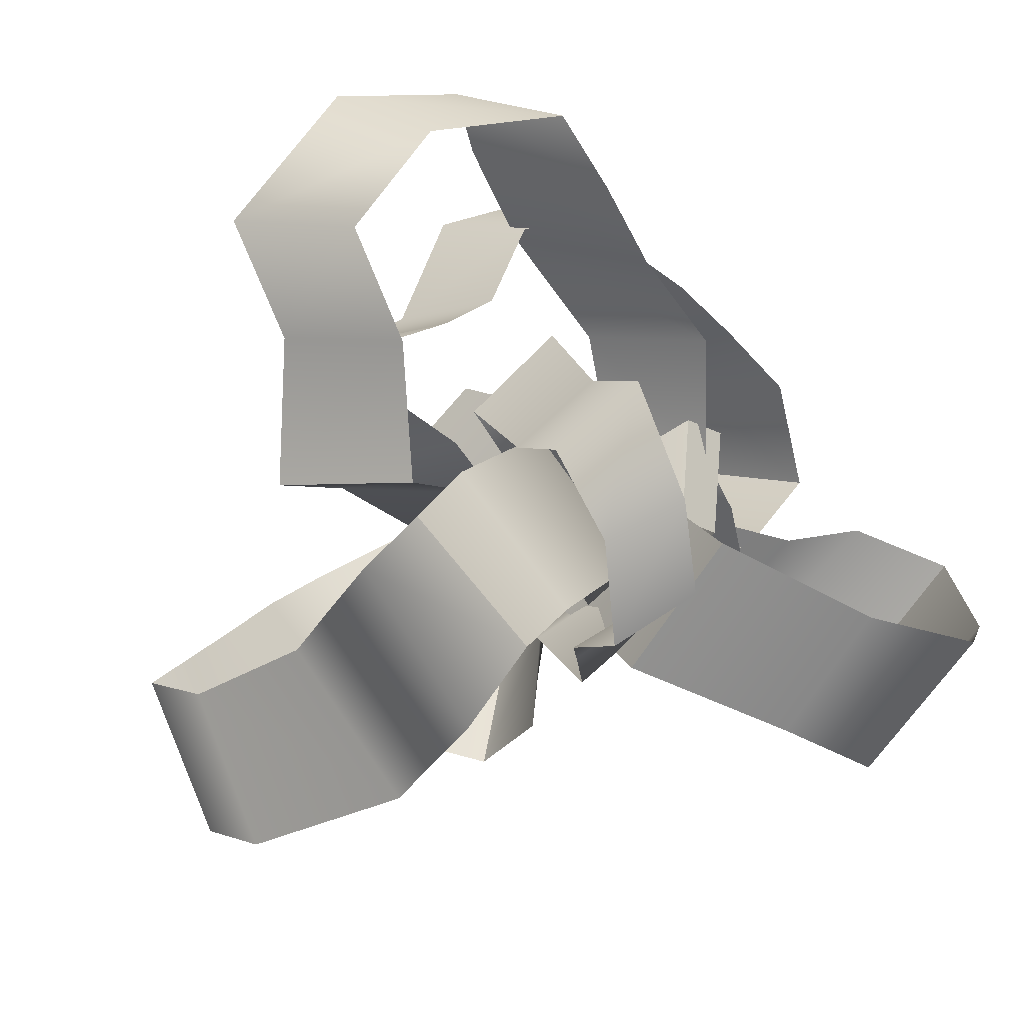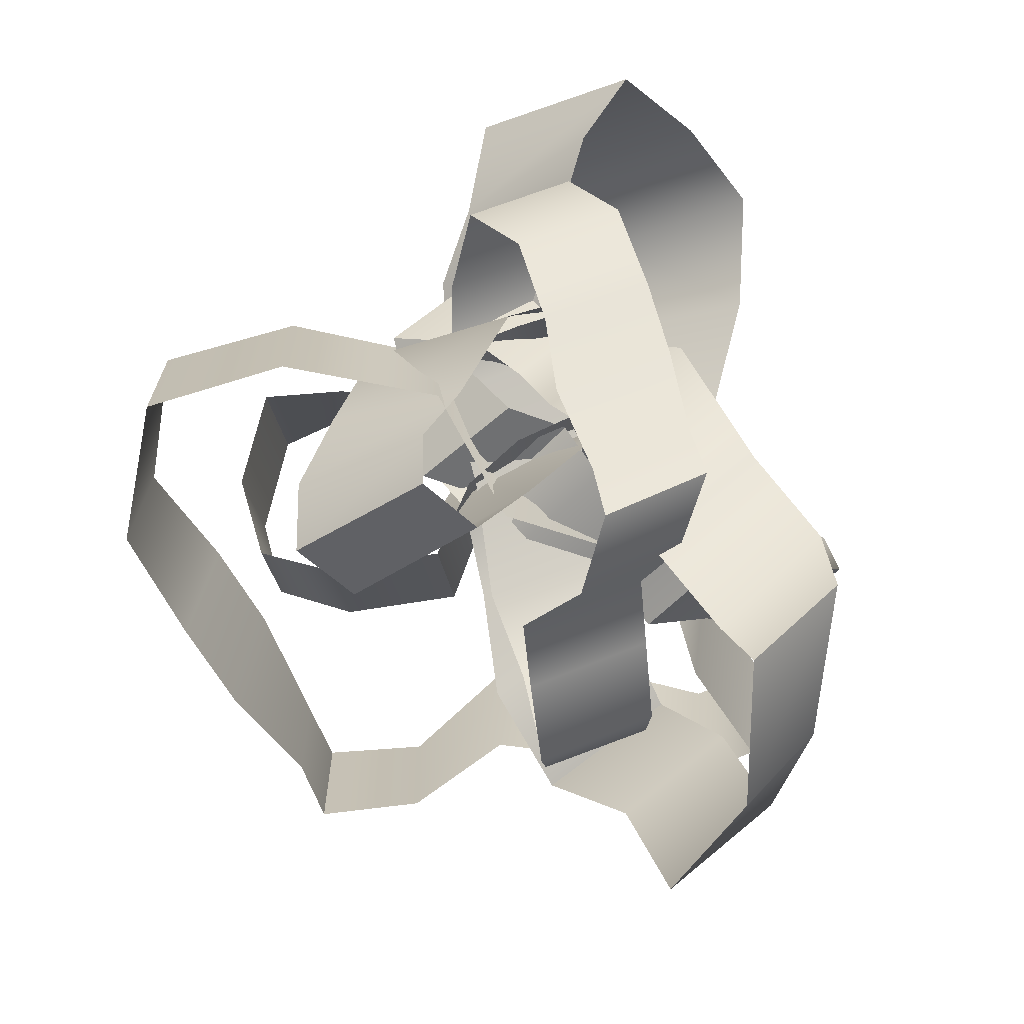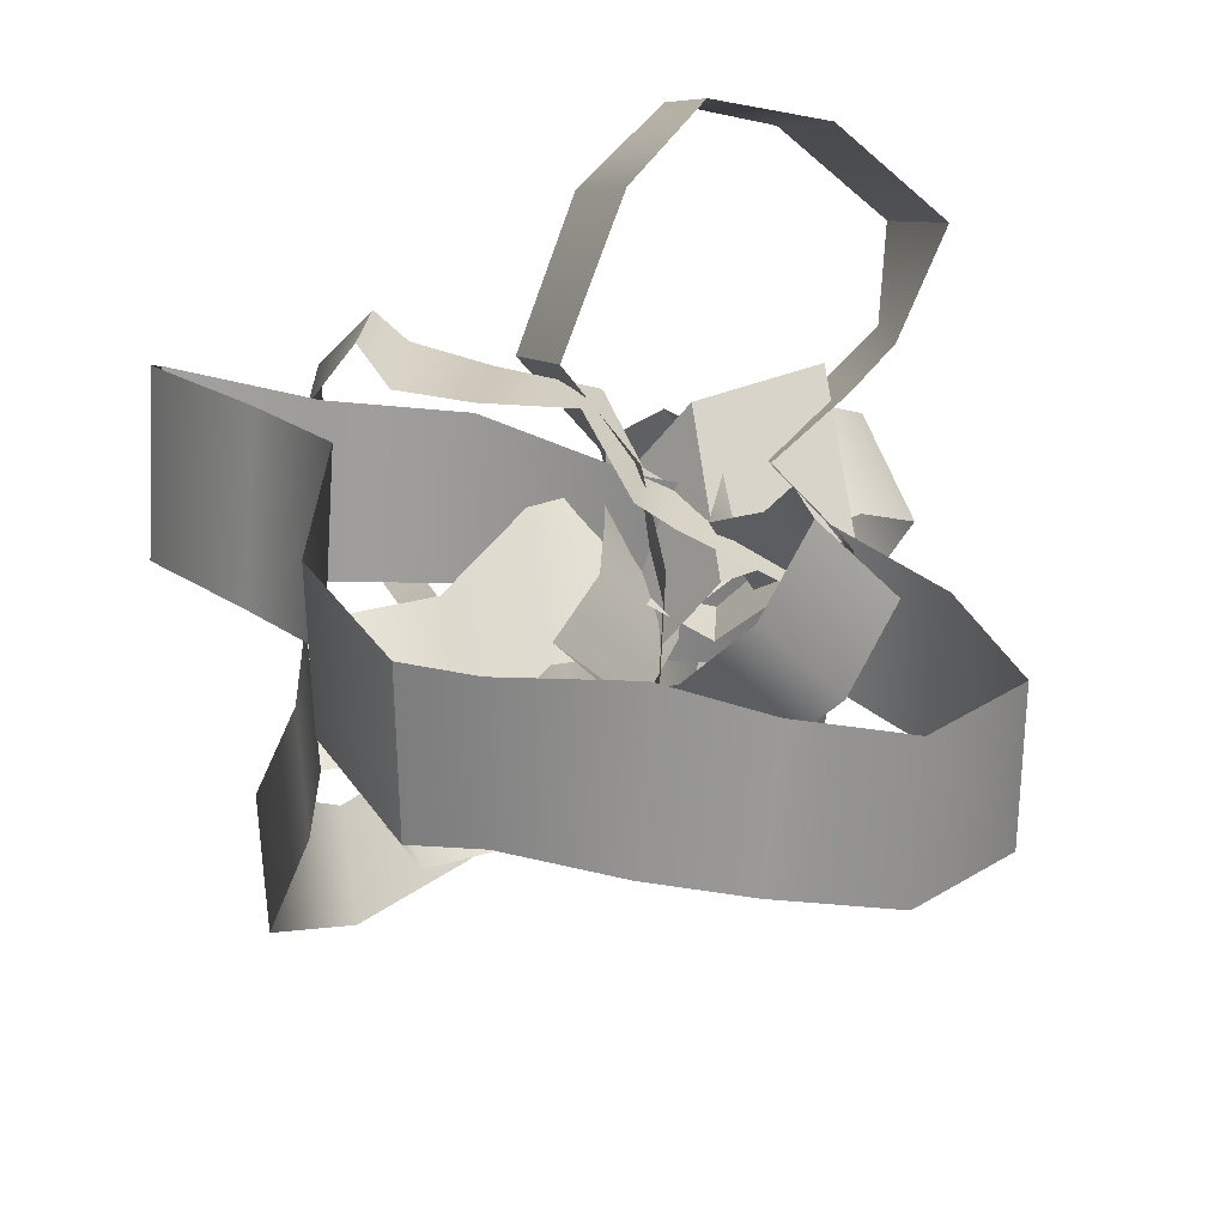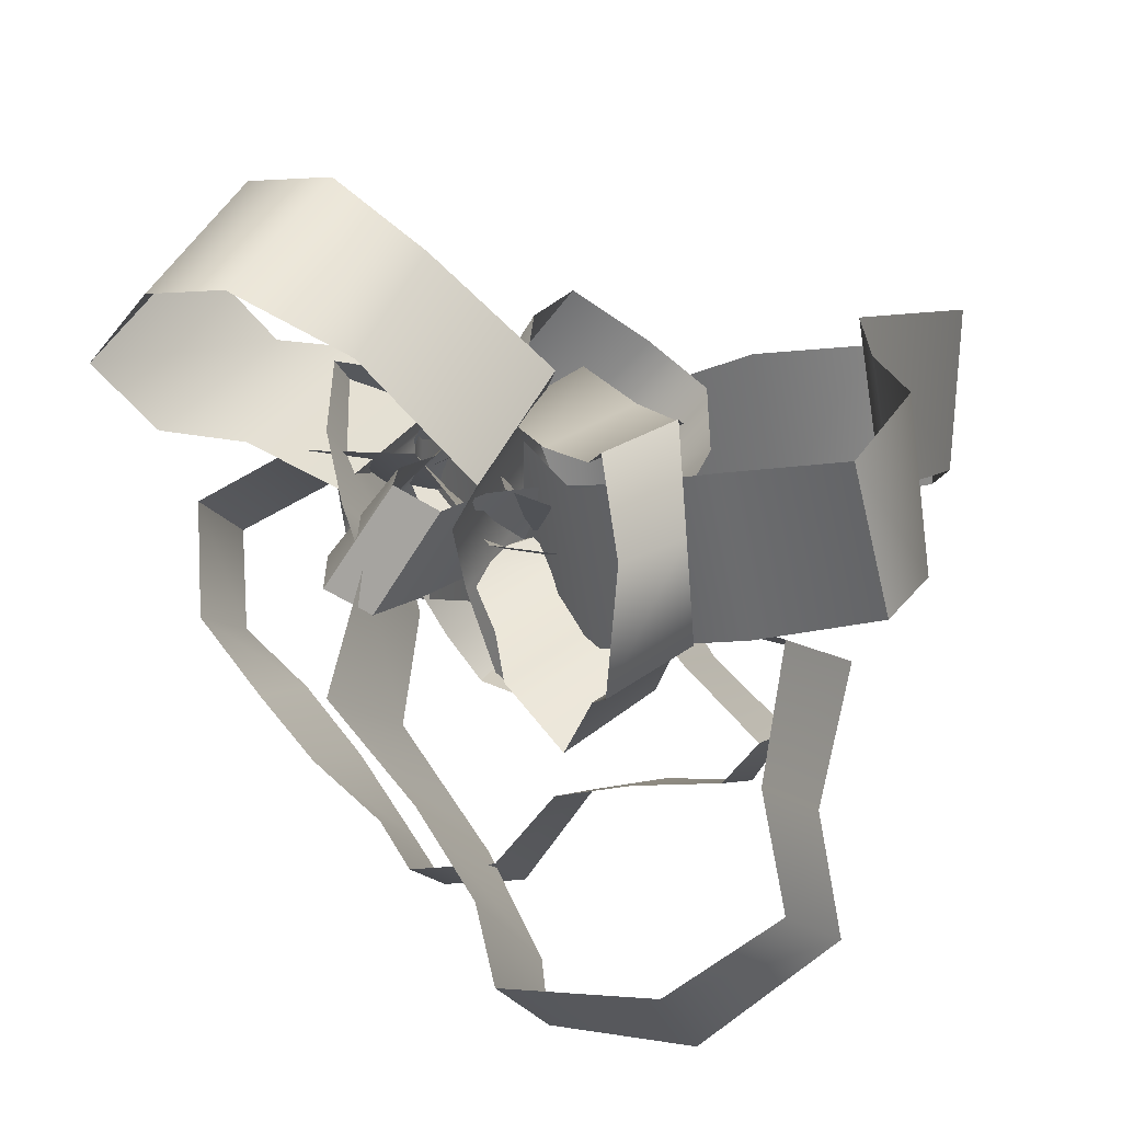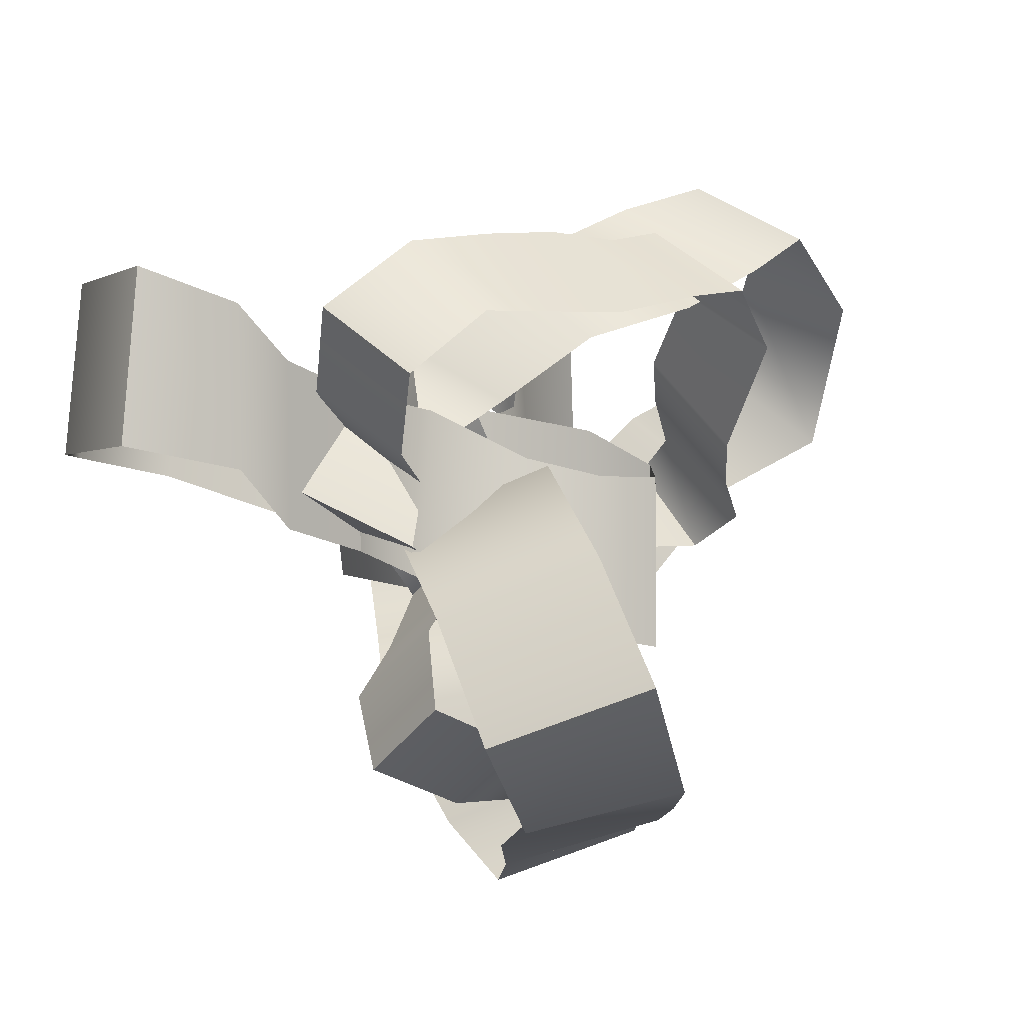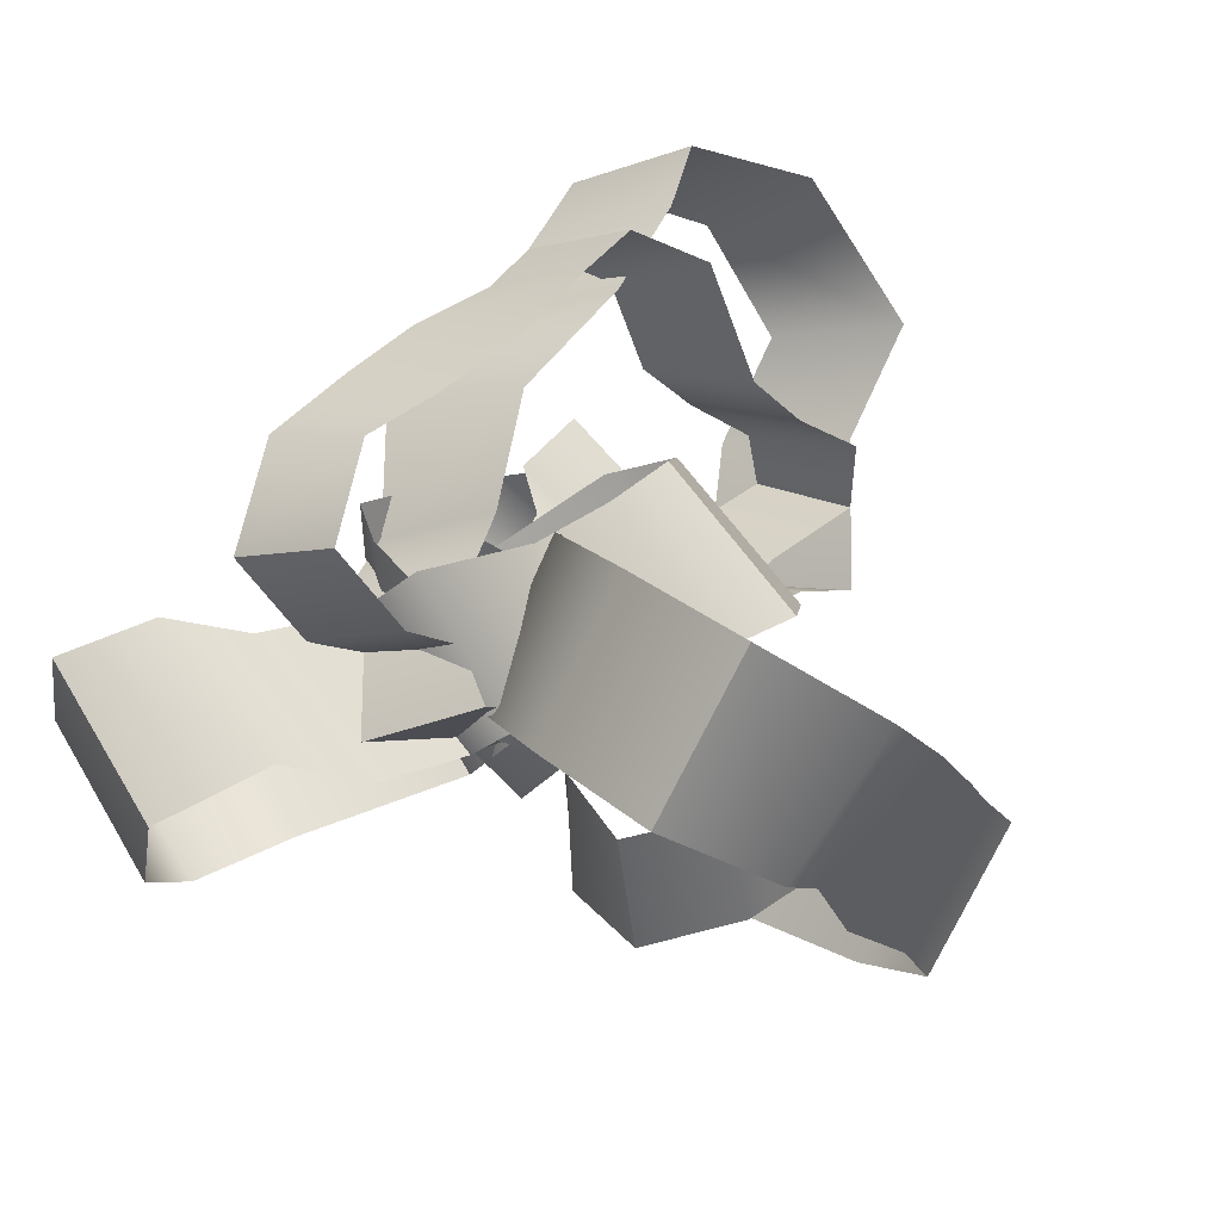
<metadata>
{"format":"obj","ext":"obj","renderer":"f3d","projection":"perspective","resolution":1024,"background":"white","views":[{"elev":75.8,"azim":155.8,"up":"+Z"},{"elev":-70.4,"azim":-121.6,"up":"+Y"},{"elev":30.1,"azim":111.3,"up":"+Y"},{"elev":20.9,"azim":-26.6,"up":"+Y"},{"elev":-67.0,"azim":-68.4,"up":"+Z"},{"elev":-75.0,"azim":-26.8,"up":"+Z"}]}
</metadata>
<code>
g mesh00
v -14.15 16.85 14.58
v -7.846 -11.47 -6.611
v 8.126 12.7 6.122
v 23.78 8.759 1.097
v 27.44 -20.57 -9.876
v 43.2 1.556 4.267
v -4.73 -36.38 -1.404
v 16.23 7.813 -11.36
v -17.97 -8.026 10.84
v -25.81 11.78 20.62
v 1.58 45.78 19.09
v -29.65 30.03 43.01
v -19.03 -22.83 33.71
v 13.63 -25.91 46.82
v -12.16 -35.1 50.74
v -18.23 25.21 88.24
v 8.599 46.3 64.96
v -13.6 43.82 71.31
v -29.59 20.57 -1.103
v -49.9 -5.89 -0.06266
v -35.13 20.2 8.278
v 62.02 27.31 -47.35
v 25.75 17.82 -66.74
v 42.41 42.18 -52.63
v 19.88 29.02 -34.57
v 0.3237 -4.028 -27.69
v 14.12 20.75 -20.24
v -5.556 3.632 -26.18
v -11.83 2.258 10.78
v 8.561 -10.22 -9.65
v 41.61 -30.76 25.25
v 35.02 -39.09 58.77
v 54.51 -47.24 40.06
v 50.69 -27.56 22.85
v 36.58 -10.22 66.57
v 65.95 -27.65 49.42
v 13.78 -109.2 69.35
v -36.61 -83.04 64.72
v -16.52 -104.6 51.83
v -3.913 -38.09 -32.4
v 40.6 -35.89 -43.73
v 3.493 -50.36 -27.59
v -89.69 70.74 0.752
v -60.87 65.13 -49.89
v -95.22 48.52 -25.68
v -58.65 24.45 -24.36
v -5.102 27.07 -27.48
v -40.34 13.55 -12.86
v -9.425 15.35 -32.95
v 9.106 -20.51 0
v 2.609 22.74 0
v 15.74 34.49 70.52
v 41.29 6.439 101.2
v 30.96 44.28 101.2
v -4.575 15.35 -19.93
v 14.19 8.606 -39.84
v -14.07 6.714 -31.06
v -56.29 -28.26 -36.45
v -69.67 9.766 -29.11
v -51.87 -6.775 -48.17
v -3.947 -86.95 13.02
v -40.63 -69.61 26.19
v -23.34 -86.18 7.589
v -21.38 2.136 -28.2
v -33.2 39.4 -30.39
v -8.855 10.41 -46.36
v 58.06 6.714 -82.18
v 26.03 -38.39 -95.13
v 26.4 4.578 -95.13
v 106.9 49.56 29.3
v 116.4 -4.12 6.022
v 117.3 38.03 6.022
v 14.19 8.606 -39.84
v 14.74 -8.118 -22.26
v -14.07 6.714 -31.06
v -13.54 -9.461 -13.18
v 14.74 -8.118 -22.26
v 12.45 -2.625 -3.071
v -13.54 -9.461 -13.18
v -15.08 -3.143 3.497
v -49.9 -5.89 -0.06266
v -41.63 -10.47 10.05
v -35.13 20.2 8.278
v -27.28 15.44 17.66
v -28.38 -9.369 7.488
v -27.28 15.44 17.66
v -41.63 -10.47 10.05
v 8.701 -13.21 -11.68
v 8.126 12.7 6.122
v -7.846 -11.47 -6.611
v -33.2 39.4 -30.39
v -8.305 37.05 -7.958
v -8.855 10.41 -46.36
v 15.52 7.385 -23.74
v -8.305 37.05 -7.958
v -6.464 14.65 8.635
v 15.52 7.385 -23.74
v 15.06 -12.85 -9.268
v 40.6 -35.89 -43.73
v 43.72 -34.55 -24.77
v 3.493 -50.36 -27.59
v 6.855 -48.59 -9.738
v 32.58 -22.46 -15.73
v 6.855 -48.59 -9.738
v 43.72 -34.55 -24.77
v 5.266 26.83 -1.303
v -17.97 -8.026 10.84
v 16.23 7.813 -11.36
v 9.068 -14.07 28.76
v -12.55 -18.1 15.2
v 14.72 -10.59 9.851
v -15.08 -3.143 3.497
v 12.45 -2.625 -3.071
v 2.024 25.12 81.17
v -20.59 -5.676 87.43
v 3.541 0.4273 82.42
v -13.84 -15.32 68.13
v 9.411 -8.515 63.8
v -12.16 -35.1 50.74
v 13.63 -25.91 46.82
v -44.01 -2.533 -11.42
v -17.2 19.75 -7.726
v -31.65 0 -21.17
v -1.498 24.69 -17.89
v -17.25 1.831 -31.36
v 14.12 20.75 -20.24
v 0.3237 -4.028 -27.69
v 45.46 3.388 -61.62
v 72.57 16.42 -34.91
v 56.38 -7.843 -48.02
v 63.82 6.073 -16.99
v 49.11 -13.61 -31.07
v 43.2 1.556 4.267
v 27.44 -20.57 -9.876
v 5.474 3.235 -42.44
v 26.35 39.95 -42.82
v 12.46 14.74 -50.11
v 42.41 42.18 -52.63
v 25.75 17.82 -66.74
v -22.43 21.03 -7.764
v -30.68 4.547 -41.13
v -47.83 21.39 -22.58
v -51.87 -6.775 -48.17
v -69.67 9.766 -29.11
v 21.01 -20.69 45.34
v 33.48 -10.71 10.55
v 14 0 29.8
v 8.561 -10.22 -9.65
v -11.83 2.258 10.78
v 19.88 -7.05 41.11
v 34.51 -9.857 8.466
v 5.57 11.2 25.84
v 15.06 -12.85 -9.268
v -6.464 14.65 8.635
v -2.309 -86.73 80.3
v 50.56 -87.71 73.27
v 25.43 -68.39 88.47
v 50.39 -58.53 61.51
v 25.31 -41.05 76.47
v 65.95 -27.65 49.42
v 36.58 -10.22 66.57
v 28.84 -23.8 -50.94
v -13.66 -21.76 -27.91
v 14.2 -7.294 -50.46
v -33.45 -3.967 -25.38
v -1.193 11.69 -48.44
v -40.34 13.55 -12.86
v -5.102 27.07 -27.48
v -55.91 87.25 -23.61
v -80.07 76.54 25.59
v -45.74 92.65 2.832
v -56.12 61.68 38.56
v -28.35 76.45 15.11
v -29.65 30.03 43.01
v 1.58 45.78 19.09
v -22.01 38.58 -39.75
v -78.41 28.75 -29.5
v -42.6 42.33 -43.96
v -95.22 48.52 -25.68
v -60.87 65.13 -49.89
v -11.56 -26.89 -32.95
v 1.435 7.263 -71.27
v 0.1449 -34.91 -71.27
v 26.4 4.578 -95.13
v 26.03 -38.39 -95.13
v 25.07 -6.806 70.52
v -6.792 25.82 43.49
v 0.7343 -14.34 43.49
v 2.609 22.74 0
v 9.106 -20.51 0
v 19.96 16.6 -27.77
v -1.981 17.79 -9.237
v 20.77 21.45 -15.11
v -2.841 21.7 1.14
v 18.21 24.54 -4.606
v -10.07 35.58 13.77
v 13.76 42.48 9.287
v -12.1 35.65 40.73
v 14.95 40.07 33.77
v -11.7 38.42 61.66
v 16.56 40.59 53.04
v -13.6 43.82 71.31
v 8.599 46.3 64.96
v -74.33 -15.23 -17.94
v -46.17 -40.47 -22.61
v -65.2 -31.92 -4.217
v -36.16 -57.13 -13.33
v -56.53 -46.11 6.761
v -28.42 -75.08 1.366
v -44.95 -59.08 19.19
v -23.34 -86.18 7.589
v -40.63 -69.61 26.19
v -20.53 -70.56 30.97
v 16.78 -68 9.807
v -4.725 -56.12 31.07
v 31.48 -63.2 21.09
v 10.02 -51.76 42.23
v 47.97 -61.65 34.51
v 27.25 -49.26 55.21
v 54.51 -47.24 40.06
v 35.02 -39.09 58.77
v -42.13 27.8 -14.48
v -22.23 -6.714 -15.32
v -43.91 13.98 -1.717
v -22.57 -19.26 -6.21
v -42.08 0.6104 6.172
v -29.25 -46.17 -2.745
v -54.88 -28.14 12.55
v -18.68 -71.08 23.34
v -44.51 -46.48 39.52
v -14.95 -90.82 44.75
v -39.55 -62.17 60.81
v -16.52 -104.6 51.83
v -36.61 -83.04 64.72
v 61.74 -33.36 -82.18
v 69.97 11.93 -56.02
v 79.42 -25.51 -56.02
v 85.48 24.32 -33.66
v 93.57 -17.52 -33.66
v 105.8 31.1 -7.463
v 104.8 -9.339 -7.463
v 117.3 38.03 6.022
v 116.4 -4.12 6.022
v 105.5 8.637 29.3
v 69.97 55.15 40.44
v 78.27 10.71 40.44
v 58.4 53.77 64.31
v 67.09 9.827 64.31
v 50.03 54.38 92.73
v 56.98 10.71 92.73
v 30.96 44.28 101.2
v 41.29 6.439 101.2
f 1 2 3
f 4 5 6
f 7 8 9
f 10 11 12
f 13 14 15
f 16 17 18
f 19 20 21
f 22 23 24
f 25 26 27
f 28 29 30
f 31 32 33
f 34 35 36
f 37 38 39
f 40 41 42
f 43 44 45
f 46 47 48
f 49 50 51
f 52 53 54
f 55 56 57
f 58 59 60
f 61 62 63
f 64 65 66
f 67 68 69
f 70 71 72
f 73 74 75
f 75 74 76
f 77 78 79
f 79 78 80
f 81 82 83
f 83 82 84
f 2 1 85
f 85 1 86
f 85 86 87
f 5 4 88
f 88 4 89
f 88 89 90
f 91 92 93
f 93 92 94
f 95 96 97
f 97 96 98
f 99 100 101
f 101 100 102
f 8 7 103
f 103 7 104
f 103 104 105
f 11 10 106
f 106 10 107
f 106 107 108
f 14 13 109
f 109 13 110
f 109 110 111
f 111 110 112
f 111 112 113
f 17 16 114
f 114 16 115
f 114 115 116
f 116 115 117
f 116 117 118
f 118 117 119
f 118 119 120
f 20 19 121
f 121 19 122
f 121 122 123
f 123 122 124
f 123 124 125
f 125 124 126
f 125 126 127
f 23 22 128
f 128 22 129
f 128 129 130
f 130 129 131
f 130 131 132
f 132 131 133
f 132 133 134
f 26 25 135
f 135 25 136
f 135 136 137
f 137 136 138
f 137 138 139
f 29 28 140
f 140 28 141
f 140 141 142
f 142 141 143
f 142 143 144
f 32 31 145
f 145 31 146
f 145 146 147
f 147 146 148
f 147 148 149
f 35 34 150
f 150 34 151
f 150 151 152
f 152 151 153
f 152 153 154
f 38 37 155
f 155 37 156
f 155 156 157
f 157 156 158
f 157 158 159
f 159 158 160
f 159 160 161
f 41 40 162
f 162 40 163
f 162 163 164
f 164 163 165
f 164 165 166
f 166 165 167
f 166 167 168
f 44 43 169
f 169 43 170
f 169 170 171
f 171 170 172
f 171 172 173
f 173 172 174
f 173 174 175
f 47 46 176
f 176 46 177
f 176 177 178
f 178 177 179
f 178 179 180
f 50 49 181
f 181 49 182
f 181 182 183
f 183 182 184
f 183 184 185
f 53 52 186
f 186 52 187
f 186 187 188
f 188 187 189
f 188 189 190
f 56 55 191
f 191 55 192
f 191 192 193
f 193 192 194
f 193 194 195
f 195 194 196
f 195 196 197
f 197 196 198
f 197 198 199
f 199 198 200
f 199 200 201
f 201 200 202
f 201 202 203
f 59 58 204
f 204 58 205
f 204 205 206
f 206 205 207
f 206 207 208
f 208 207 209
f 208 209 210
f 210 209 211
f 210 211 212
f 62 61 213
f 213 61 214
f 213 214 215
f 215 214 216
f 215 216 217
f 217 216 218
f 217 218 219
f 219 218 220
f 219 220 221
f 65 64 222
f 222 64 223
f 222 223 224
f 224 223 225
f 224 225 226
f 226 225 227
f 226 227 228
f 228 227 229
f 228 229 230
f 230 229 231
f 230 231 232
f 232 231 233
f 232 233 234
f 68 67 235
f 235 67 236
f 235 236 237
f 237 236 238
f 237 238 239
f 239 238 240
f 239 240 241
f 241 240 242
f 241 242 243
f 71 70 244
f 244 70 245
f 244 245 246
f 246 245 247
f 246 247 248
f 248 247 249
f 248 249 250
f 250 249 251
f 250 251 252
g mesh01
g mesh02

</code>
